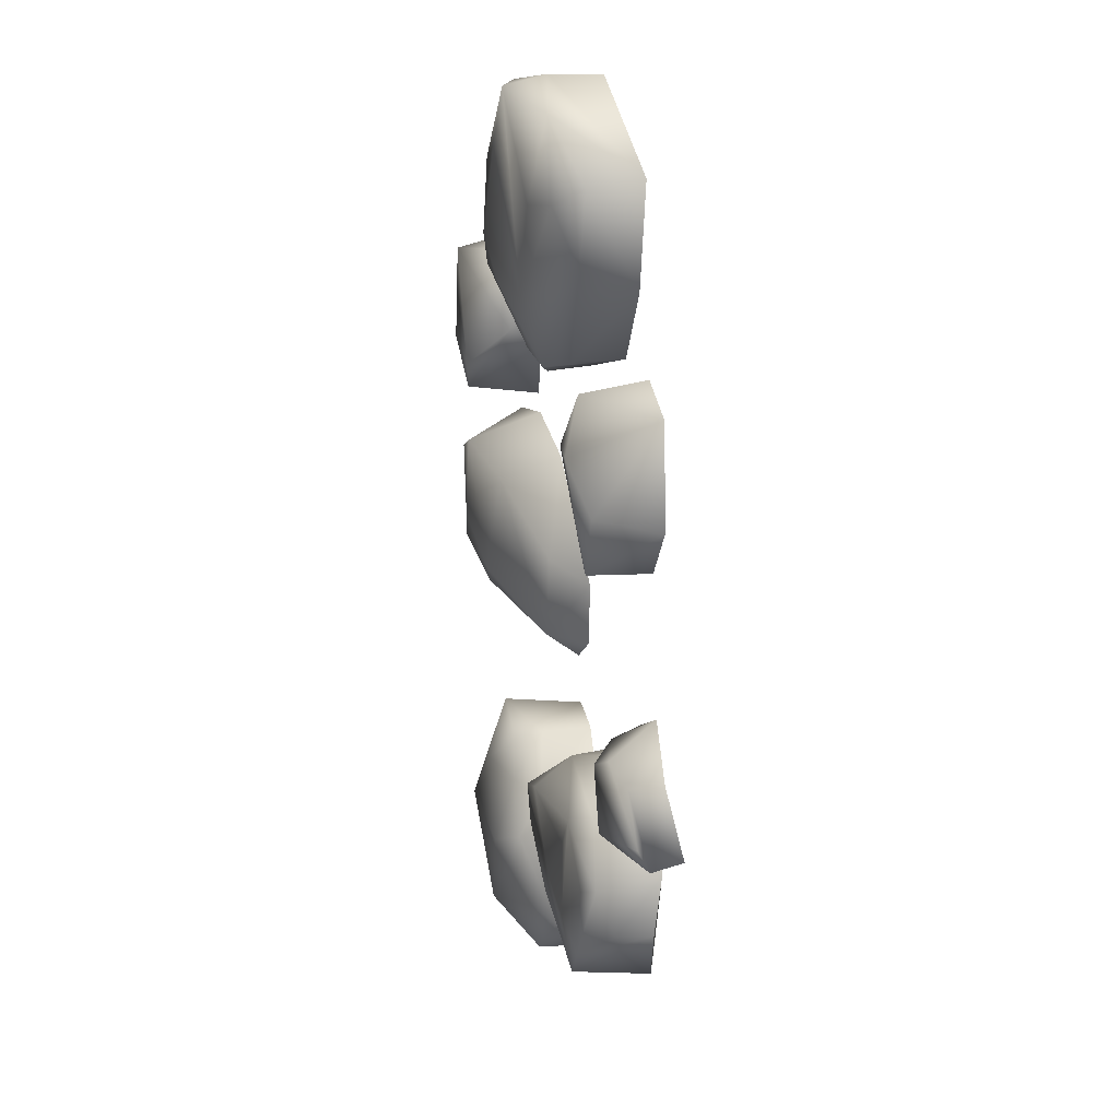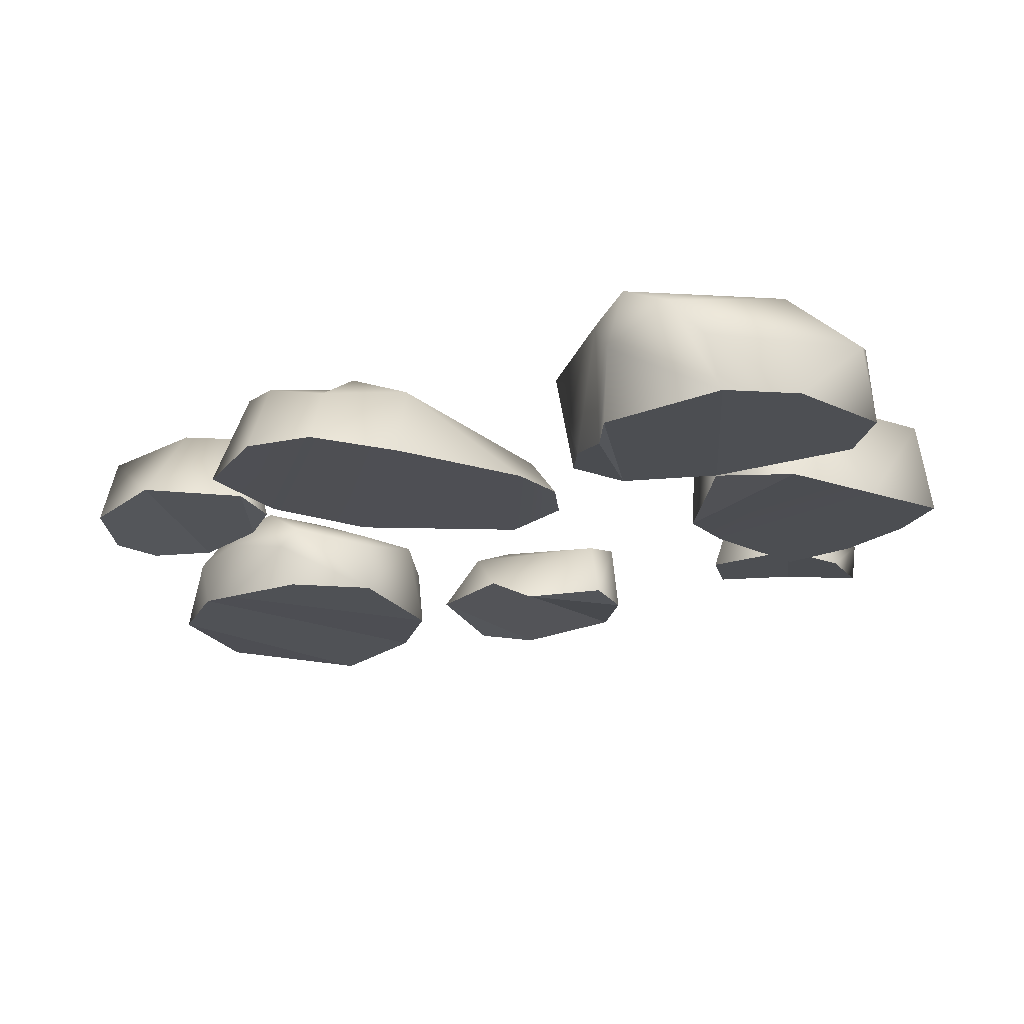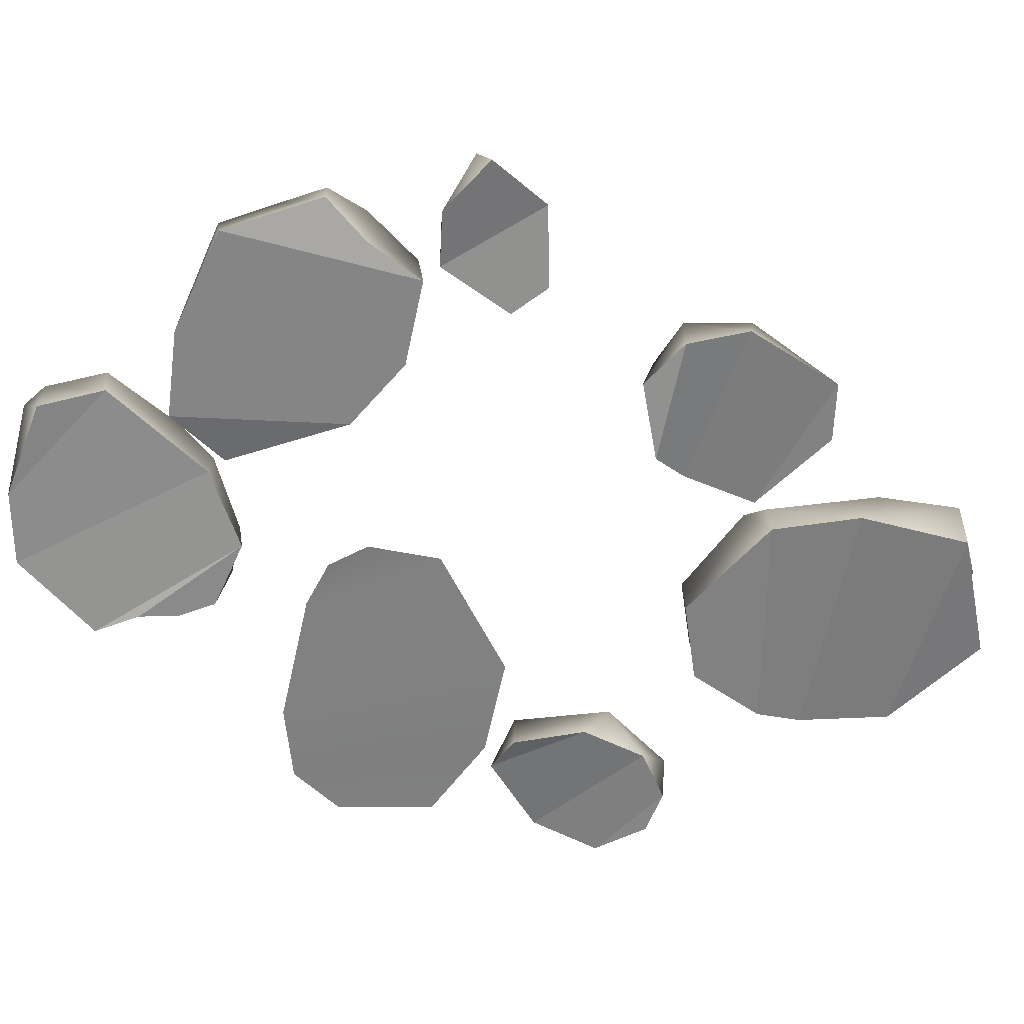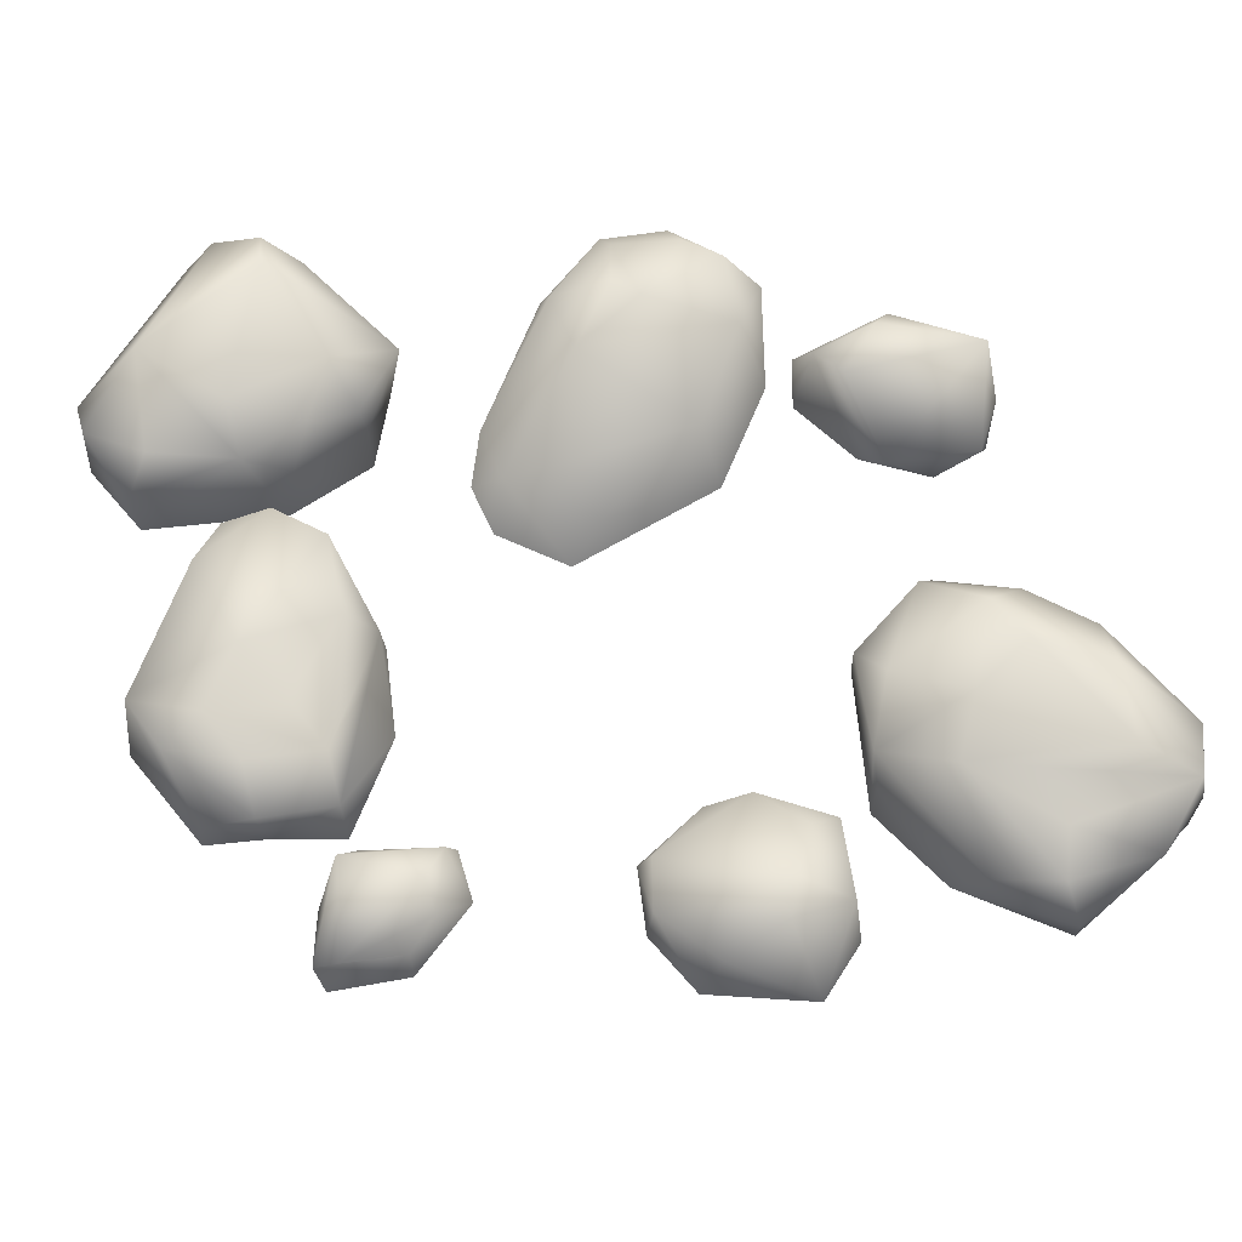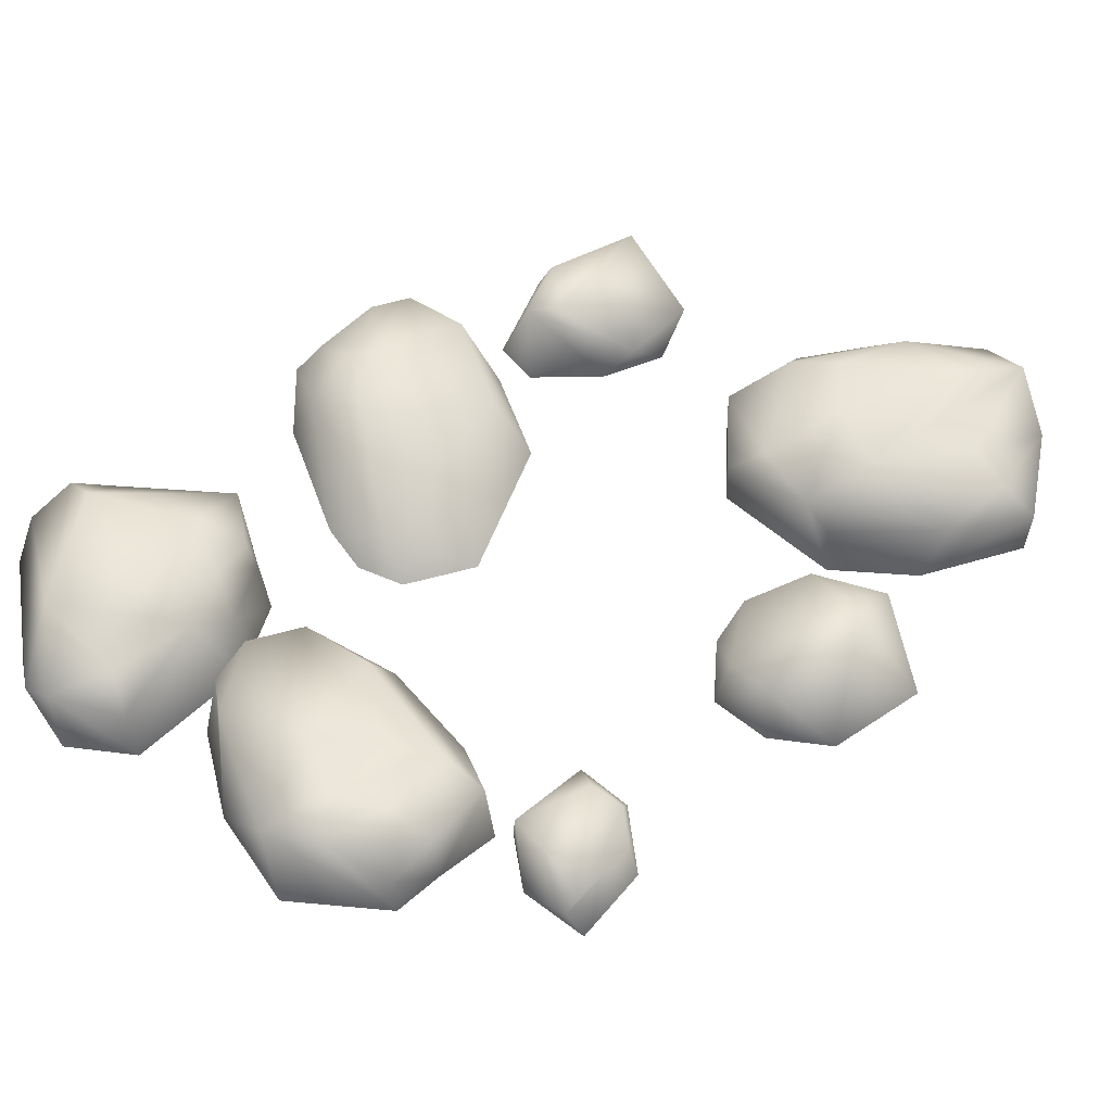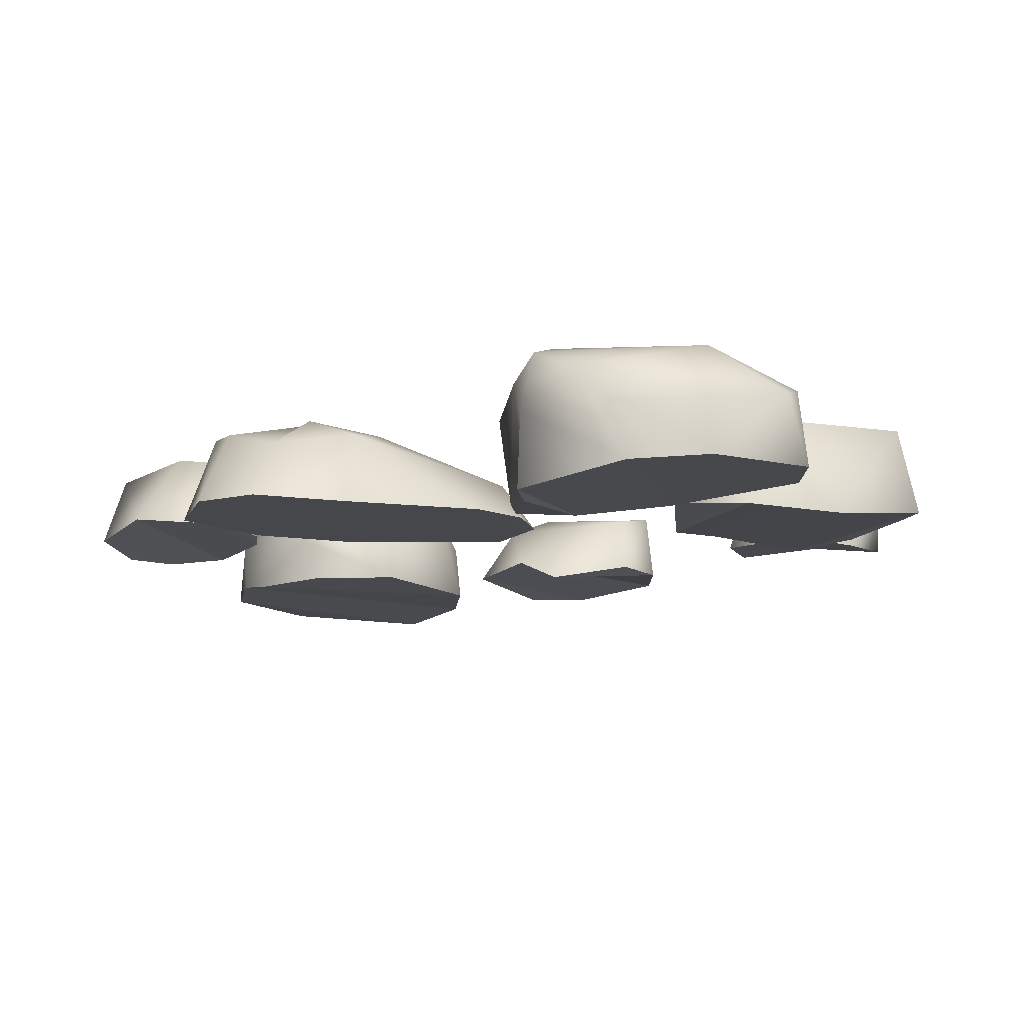
<metadata>
{"format":"obj","ext":"obj","renderer":"f3d","projection":"perspective","resolution":1024,"background":"white","views":[{"elev":30.0,"azim":-103.3,"up":"+Z"},{"elev":-18.1,"azim":142.2,"up":"+Y"},{"elev":-60.5,"azim":-103.8,"up":"+Y"},{"elev":70.2,"azim":-68.9,"up":"+Y"},{"elev":51.7,"azim":-110.0,"up":"+Y"},{"elev":-10.5,"azim":151.8,"up":"+Y"}]}
</metadata>
<code>
g Snowfield_stone17_1
v -1.307 0.3149 -0.7293
v -1.479 0.3433 -1.011
v -1.464 0.02358 -0.9892
v -1.347 0.002104 -0.7046
v -0.8998 0.03699 -0.6891
v -0.5634 0.2355 -0.8803
v -0.5547 -2.4e-05 -0.8749
v -0.215 0.01961 -1.408
v -0.3095 0.405 -1.197
v -0.6062 0.4342 -1.006
v -1.133 0.3931 -0.8482
v -1.285 0.3669 -1.152
v -0.8622 0.4266 -1.35
v -0.9966 0.3914 -1.076
v -0.2794 0.3828 -1.46
v -0.4005 0.3451 -1.629
v -0.5928 0.3786 -1.665
v -0.4016 -0.01389 -1.706
v -0.8459 -0.02523 -1.754
v -1.233 0.3937 -1.668
v -1.355 0.03516 -1.65
v -1.603 0.09614 -1.217
v -1.368 0.406 -1.452
v -1.576 0.2727 -1.215
v -1.174 0.4334 -1.359
v -1.347 0.002104 -0.7046
v -1.355 0.03516 -1.65
v -0.8459 -0.02523 -1.754
v -0.8998 0.03699 -0.6891
v -0.4016 -0.01389 -1.706
v -0.5547 -2.4e-05 -0.8749
v -1.464 0.02358 -0.9892
v -1.603 0.09614 -1.217
v -1.355 0.03516 -1.65
v -1.347 0.002104 -0.7046
v -0.5547 -2.4e-05 -0.8749
v -0.4016 -0.01389 -1.706
v -0.215 0.01961 -1.408
v 0.5027 0.2343 1.798
v 0.2187 0.3261 2.299
v 0.4134 -0.008833 2.077
v -0.03413 0.2284 2.398
v -0.02702 0.4308 2.357
v -0.3326 0.2986 2.323
v -0.6654 -0.05878 2.119
v -0.3869 0.4021 1.935
v -0.3043 0.4183 1.462
v 0.3077 0.4363 1.909
v 0.5464 0.003853 1.657
v -0.7009 0.2145 2.111
v -0.6633 -0.03757 1.591
v -0.6548 0.2348 1.718
v -0.3523 0.3273 1.13
v -0.4658 0.2162 1.196
v -0.5819 0.3395 2.003
v -0.08538 -0.01576 2.394
v 0.01751 0.4654 2.069
v 0.2638 0.4678 1.556
v -0.01241 0.4625 1.424
v -0.01538 0.3207 1.07
v 0.3748 0.4287 1.35
v 0.5226 0.2633 1.46
v 0.3971 0.2769 1.061
v 0.4582 0.1816 1.105
v 0.04111 -0.004521 0.9217
v -0.494 -0.02573 1.197
v 0.04134 0.2151 0.9157
v 0.545 -0.02272 1.437
v 0.4058 -0.01713 1.069
v -0.6633 -0.03757 1.591
v 0.5464 0.003853 1.657
v 0.4134 -0.008833 2.077
v -0.6654 -0.05878 2.119
v -0.494 -0.02573 1.197
v 0.545 -0.02272 1.437
v 0.5464 0.003853 1.657
v -0.6633 -0.03757 1.591
v 0.04111 -0.004521 0.9217
v 0.4058 -0.01713 1.069
v 0.545 -0.02272 1.437
v -0.494 -0.02573 1.197
v -0.6654 -0.05878 2.119
v 0.4134 -0.008833 2.077
v -0.08538 -0.01576 2.394
v 1.386 0.006655 1.09
v 1.464 0.3654 0.9834
v 1.069 0.1852 1.112
v 1.161 0.004116 1.119
v 0.9559 0.01945 0.9582
v 0.865 0.2192 0.7614
v 1.104 0.3976 0.4842
v 1.6 0.04897 0.8789
v 1.556 0.1061 0.5387
v 1.356 0.4049 0.5301
v 0.9055 0.05199 0.6396
v 1.143 0.385 0.3343
v 1.229 0.06173 0.2305
v 1.039 0.03023 0.306
v 0.9055 0.05199 0.6396
v 1.229 0.06173 0.2305
v 1.556 0.1061 0.5387
v 0.9559 0.01945 0.9582
v 1.039 0.03023 0.306
v 1.229 0.06173 0.2305
v 0.9055 0.05199 0.6396
v 0.9559 0.01945 0.9582
v 1.556 0.1061 0.5387
v 1.6 0.04897 0.8789
v 1.161 0.004116 1.119
v 1.161 0.004116 1.119
v 1.6 0.04897 0.8789
v 1.386 0.006655 1.09
v 0.7141 0.3132 0.01097
v 0.2493 0.1742 -0.6839
v 0.2369 0.1597 -0.2358
v 0.5962 0.01519 0.1512
v 0.8224 0.3649 -0.5858
v 1.021 0.3152 -0.7771
v 0.4704 0.0179 -0.8786
v 1.117 -0.001201 -0.866
v 1.168 0.3851 0.007612
v 1.091 0.01103 0.1662
v 1.523 0.01521 -0.01231
v 1.436 0.361 -0.1597
v 1.125 0.4139 -0.4127
v 1.632 0.01472 -0.4797
v 1.486 0.01582 -0.7384
v 1.359 0.2725 -0.6372
v 1.449 0.352 -0.3511
v 1.147 0.4092 -0.5501
v 0.05353 -0.004907 -0.302
v 0.07095 -0.004082 -0.6563
v 0.2257 0.009854 -0.8196
v 0.05353 -0.004907 -0.302
v 0.4704 0.0179 -0.8786
v 1.117 -0.001201 -0.866
v 0.5962 0.01519 0.1512
v 0.07095 -0.004082 -0.6563
v 0.2257 0.009854 -0.8196
v 1.486 0.01582 -0.7384
v 1.091 0.01103 0.1662
v 1.632 0.01472 -0.4797
v 1.523 0.01521 -0.01231
v -0.4458 0.0236 -2.016
v -0.1534 -0.01071 -1.477
v -0.1382 0.413 -1.654
v -0.4071 0.275 -2.039
v -0.2337 0.3281 -2.321
v -0.2866 0.02254 -2.314
v -0.06819 0.2765 -1.464
v 0.187 -0.04566 -1.246
v 0.237 0.205 -1.271
v 0.5201 -0.07631 -1.312
v 0.5713 0.3276 -1.26
v 0.1238 0.3782 -1.475
v 0.05321 0.5036 -1.791
v 0.1263 0.5004 -2.222
v 0.6688 0.4899 -1.906
v 0.3851 0.459 -1.491
v -0.2403 0.3814 -2.032
v 0.2531 0.344 -1.306
v 0.7784 0.3604 -1.775
v 0.6285 -0.07656 -1.471
v 0.6677 -0.09462 -1.659
v 0.7852 0.4499 -1.96
v 0.7275 0.3567 -2.166
v -0.1319 0.2918 -2.399
v 0.8062 0.2214 -1.882
v 0.5519 -0.0211 -2.282
v 0.8031 -0.09096 -1.851
v 0.6266 0.2041 -2.268
v 0.2089 0.01562 -2.378
v 0.6285 -0.07656 -1.471
v 0.5201 -0.07631 -1.312
v 0.187 -0.04566 -1.246
v 0.6677 -0.09462 -1.659
v -0.1534 -0.01071 -1.477
v 0.5519 -0.0211 -2.282
v 0.8031 -0.09096 -1.851
v 0.187 -0.04566 -1.246
v 0.187 -0.04566 -1.246
v 0.8031 -0.09096 -1.851
v 0.6677 -0.09462 -1.659
v -0.4458 0.0236 -2.016
v 0.2089 0.01562 -2.378
v 0.5519 -0.0211 -2.282
v -0.1534 -0.01071 -1.477
v -0.2866 0.02254 -2.314
v 0.2089 0.01562 -2.378
v -0.4458 0.0236 -2.016
v -1.293 0.2299 -0.2998
v -1.398 0.08142 -0.6411
v -1.499 0.3373 -0.6646
v -1.455 0.3517 -0.3131
v -1.875 0.2584 -0.502
v -1.577 0.3163 -0.2199
v -1.423 0.05764 -0.1376
v -1.675 0.05726 -0.6935
v -1.92 0.2131 -0.5964
v -1.962 0.06963 -0.5335
v -1.793 0.1185 -0.2321
v -1.745 0.2726 -0.2573
v -1.25 0.07163 -0.2736
v -1.962 0.06963 -0.5335
v -1.675 0.05726 -0.6935
v -1.398 0.08142 -0.6411
v -1.793 0.1185 -0.2321
v -1.793 0.1185 -0.2321
v -1.398 0.08142 -0.6411
v -1.25 0.07163 -0.2736
v -1.423 0.05764 -0.1376
v -1.01 0.007339 1.339
v -0.5745 0.05369 1.093
v -0.9344 0.303 1.269
v -0.7119 0.297 0.9982
v -0.6125 0.09397 0.7339
v -1.056 0.3047 0.4706
v -0.9433 0.3862 1.032
v -1.291 0.01529 1.282
v -1.119 0.4068 1.062
v -1.355 0.3457 0.8795
v -1.443 0.0445 0.8185
v -1.274 0.3491 0.5607
v -0.7166 0.002134 0.5621
v -1.055 0.06099 0.4099
v -1.304 0.05436 0.547
v -0.5745 0.05369 1.093
v -1.291 0.01529 1.282
v -1.443 0.0445 0.8185
v -0.6125 0.09397 0.7339
v -1.01 0.007339 1.339
v -1.291 0.01529 1.282
v -0.5745 0.05369 1.093
v -1.304 0.05436 0.547
v -0.7166 0.002134 0.5621
v -0.6125 0.09397 0.7339
v -1.443 0.0445 0.8185
v -1.055 0.06099 0.4099
v -0.7166 0.002134 0.5621
v -1.304 0.05436 0.547
f 1 2 3
f 1 3 4
f 4 5 1
f 1 5 6
f 7 6 5
f 8 6 7
f 9 6 8
f 10 6 9
f 10 11 6
f 11 1 6
f 11 2 1
f 11 12 2
f 13 10 9
f 10 13 14
f 11 10 14
f 15 9 8
f 9 15 13
f 15 8 16
f 17 13 15
f 15 16 17
f 16 8 18
f 19 16 18
f 16 19 17
f 17 19 20
f 13 17 20
f 20 19 21
f 21 22 20
f 23 20 22
f 22 24 23
f 3 24 22
f 23 24 2
f 3 2 24
f 23 2 12
f 23 25 20
f 25 13 20
f 25 14 13
f 23 12 25
f 25 12 11
f 11 14 25
f 26 27 28
f 26 28 29
f 29 28 30
f 29 30 31
f 32 33 34
f 32 34 35
f 36 37 38
f 39 40 41
f 40 42 41
f 42 40 43
f 44 42 43
f 45 42 44
f 43 46 44
f 46 43 47
f 40 39 48
f 43 40 48
f 39 41 49
f 44 50 45
f 45 50 51
f 50 52 51
f 52 47 53
f 54 52 53
f 52 54 51
f 55 47 52
f 50 55 52
f 55 50 44
f 55 44 46
f 55 46 47
f 56 42 45
f 41 42 56
f 57 47 43
f 48 57 43
f 57 58 47
f 48 58 57
f 53 47 59
f 47 58 59
f 59 60 53
f 60 59 61
f 48 61 58
f 58 61 59
f 48 62 61
f 61 62 63
f 61 63 60
f 63 62 64
f 65 63 64
f 65 66 53
f 53 66 54
f 51 54 66
f 65 53 67
f 67 63 65
f 60 67 53
f 63 67 60
f 64 62 68
f 49 68 62
f 49 62 39
f 48 39 62
f 64 68 69
f 64 69 65
f 70 71 72
f 70 72 73
f 74 75 76
f 74 76 77
f 78 79 80
f 78 80 81
f 82 83 84
f 85 86 87
f 87 88 85
f 88 87 89
f 90 87 86
f 90 89 87
f 86 91 90
f 92 86 85
f 86 92 93
f 93 94 86
f 91 86 94
f 89 90 95
f 90 96 95
f 96 94 93
f 90 91 96
f 96 91 94
f 97 96 93
f 98 95 96
f 98 96 97
f 99 100 101
f 99 101 102
f 103 104 105
f 106 107 108
f 106 108 109
f 110 111 112
f 113 114 115
f 113 115 116
f 113 117 114
f 117 118 114
f 114 118 119
f 119 118 120
f 113 121 117
f 116 121 113
f 116 122 121
f 122 123 121
f 124 121 123
f 121 124 125
f 121 125 117
f 126 124 123
f 118 127 120
f 128 126 127
f 118 128 127
f 128 129 126
f 125 129 128
f 124 129 125
f 126 129 124
f 130 128 118
f 117 130 118
f 125 128 130
f 125 130 117
f 131 116 115
f 131 115 114
f 114 132 131
f 132 114 133
f 114 119 133
f 134 135 136
f 134 136 137
f 138 135 134
f 138 139 135
f 137 136 140
f 137 140 141
f 141 140 142
f 141 142 143
f 144 145 146
f 144 146 147
f 147 148 144
f 144 148 149
f 146 145 150
f 145 151 150
f 151 152 150
f 152 151 153
f 153 154 152
f 150 155 146
f 155 150 152
f 146 155 156
f 157 146 156
f 156 158 157
f 156 159 158
f 159 156 155
f 158 159 154
f 160 146 157
f 157 148 160
f 147 160 148
f 160 147 146
f 161 154 159
f 154 161 152
f 161 159 155
f 161 155 152
f 162 158 154
f 163 162 154
f 163 154 153
f 164 162 163
f 158 165 157
f 158 162 165
f 157 165 166
f 157 166 167
f 168 166 165
f 162 164 168
f 165 162 168
f 166 168 169
f 168 170 169
f 168 164 170
f 171 167 166
f 171 166 169
f 167 171 172
f 172 171 169
f 167 172 149
f 167 149 148
f 157 167 148
f 173 174 175
f 173 175 176
f 177 178 179
f 177 179 180
f 181 182 183
f 184 185 186
f 184 186 187
f 188 189 190
f 191 192 193
f 194 191 193
f 193 195 194
f 195 196 194
f 196 191 194
f 196 197 191
f 193 192 198
f 193 198 199
f 193 199 195
f 200 199 198
f 199 200 201
f 202 199 201
f 197 202 201
f 202 196 195
f 197 196 202
f 202 195 199
f 191 203 192
f 191 197 203
f 204 205 206
f 204 206 207
f 208 209 210
f 208 210 211
f 212 213 214
f 214 213 215
f 215 213 216
f 217 215 216
f 217 218 215
f 218 214 215
f 219 212 214
f 214 220 219
f 214 218 220
f 220 221 219
f 219 221 222
f 222 221 223
f 223 221 220
f 223 218 217
f 220 218 223
f 216 224 217
f 224 225 217
f 223 217 225
f 225 226 223
f 226 222 223
f 227 228 229
f 227 229 230
f 231 232 233
f 234 235 236
f 234 236 237
f 238 239 240

</code>
